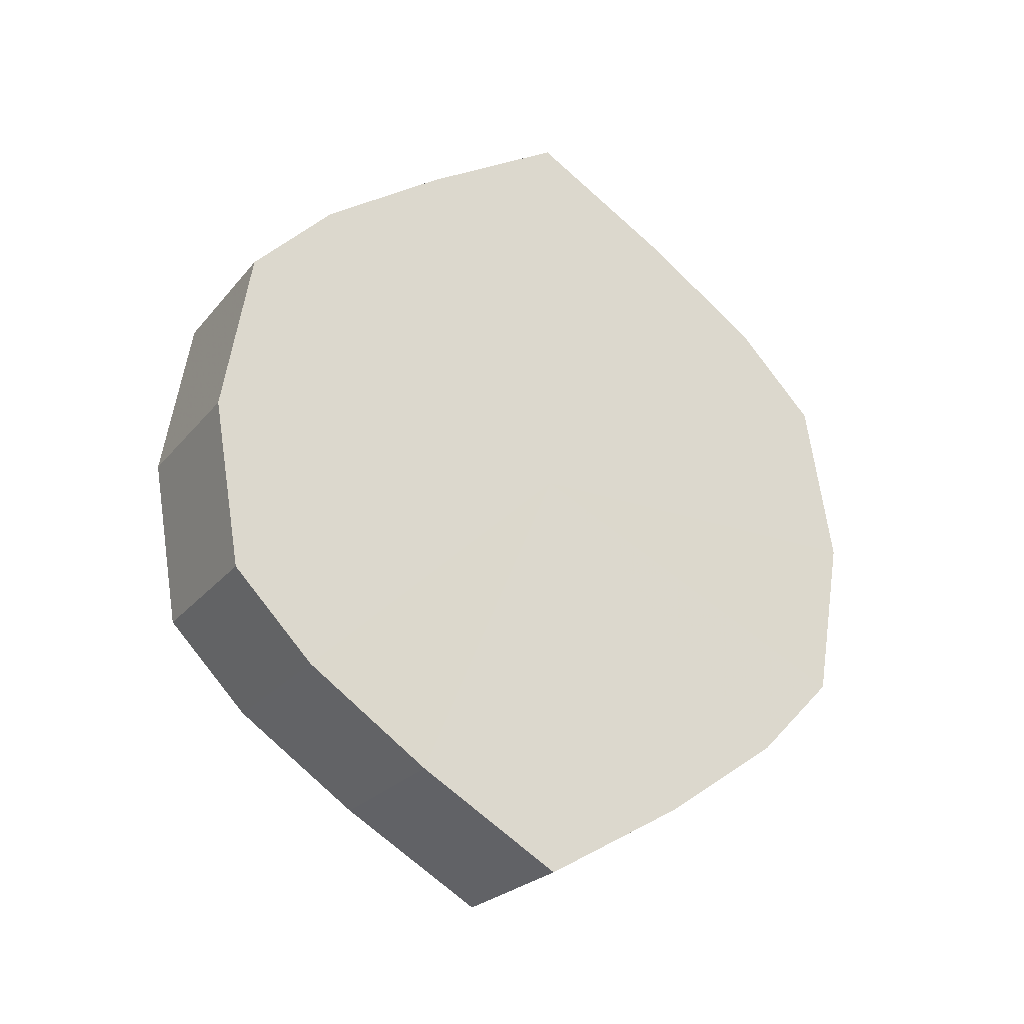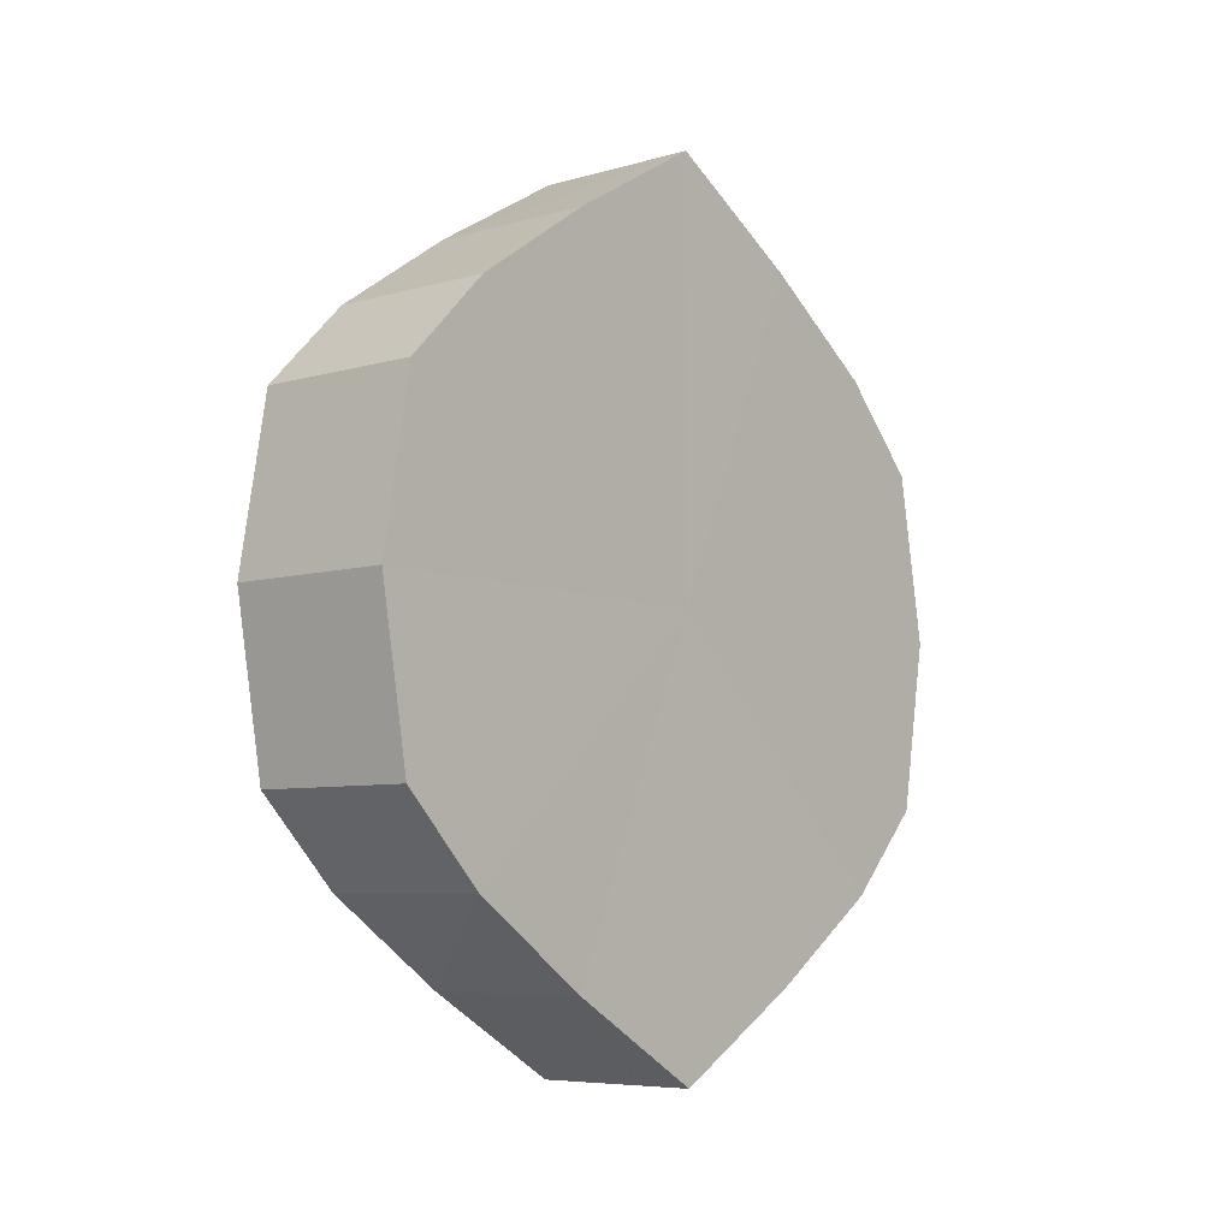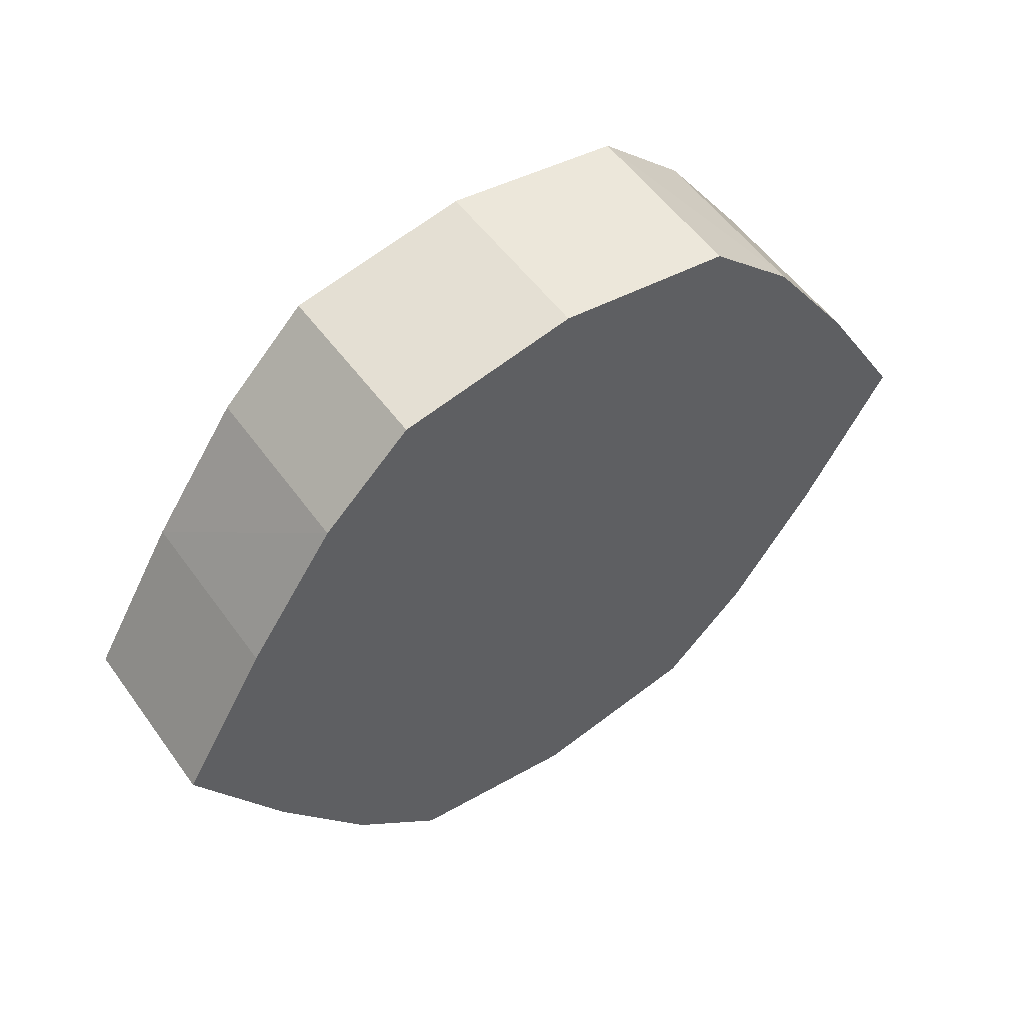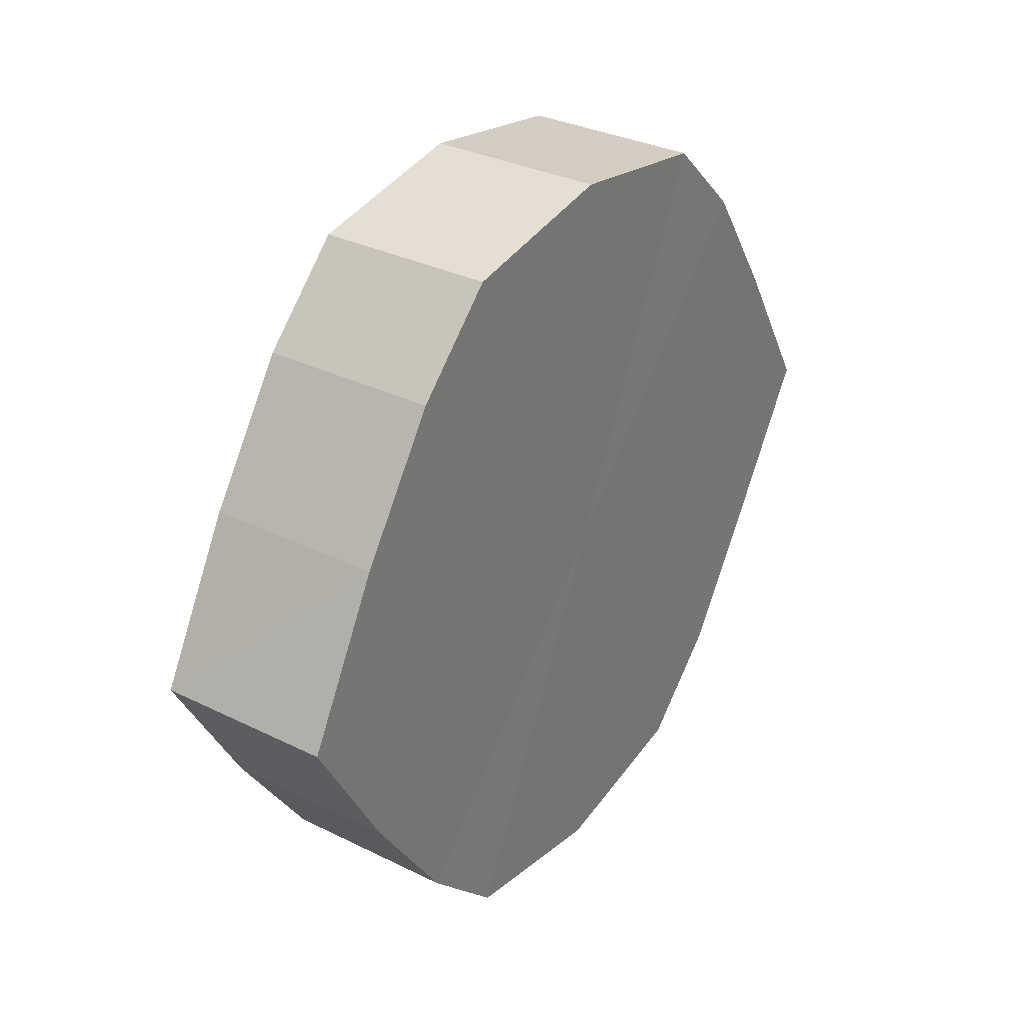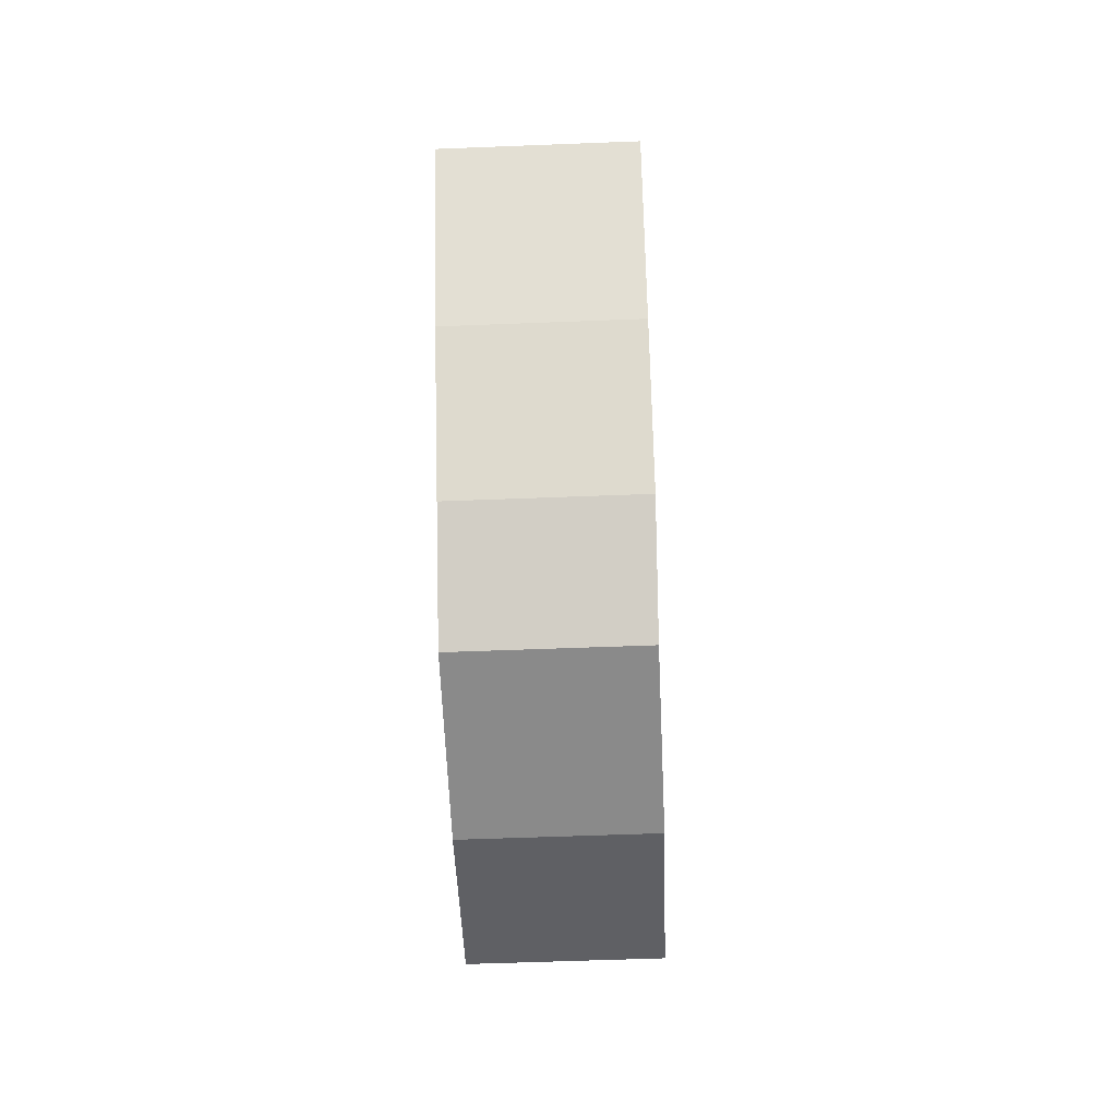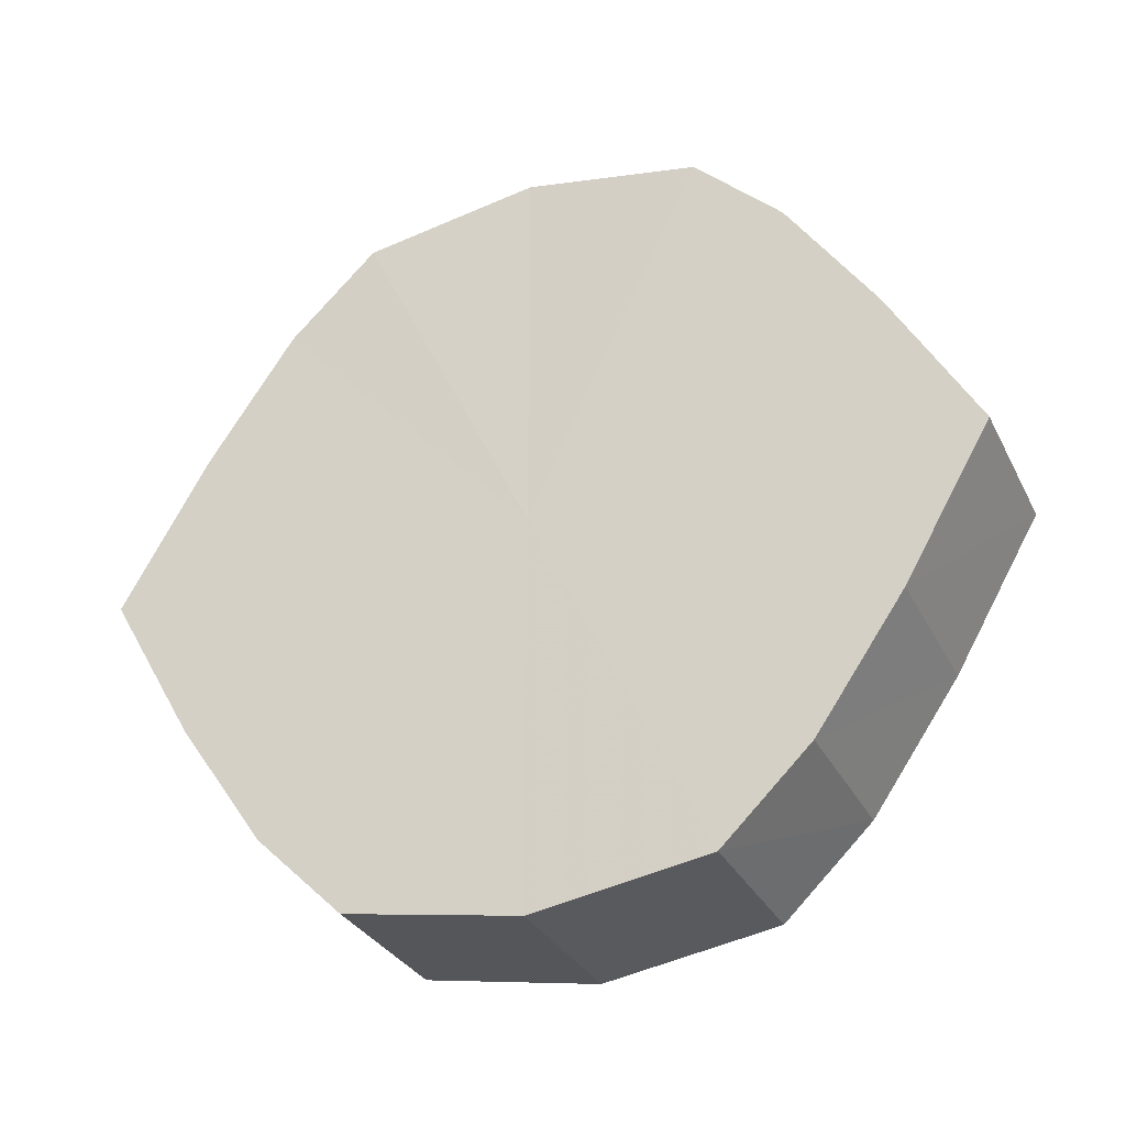
<metadata>
{"format":"obj","ext":"obj","renderer":"f3d","projection":"perspective","resolution":1024,"background":"white","views":[{"elev":-24.4,"azim":-119.5,"up":"+Y"},{"elev":-6.8,"azim":40.1,"up":"+Y"},{"elev":54.4,"azim":54.7,"up":"+Z"},{"elev":32.3,"azim":-145.5,"up":"+Z"},{"elev":-54.0,"azim":2.3,"up":"+Z"},{"elev":-30.6,"azim":-67.2,"up":"+Z"}]}
</metadata>
<code>
o 3573
v 2235 1888 8.04
v 2235 1888 8.036
v 2235 1888 8.04
v 2235 1888 8.026
v 2235 1888 8.036
v 2235 1888 8.036
v 2235 1888 8.036
v 2235 1888 8.012
v 2235 1888 8.026
v 2235 1888 8.026
v 2235 1888 8.026
v 2235 1888 7.995
v 2235 1888 8.012
v 2235 1888 8.012
v 2235 1888 8.012
v 2235 1888 7.977
v 2235 1888 7.995
v 2235 1888 7.995
v 2235 1888 7.995
v 2235 1888 7.963
v 2235 1888 7.977
v 2235 1888 7.977
v 2235 1888 7.977
v 2235 1888 7.953
v 2235 1888 7.963
v 2235 1888 7.963
v 2235 1888 7.963
v 2235 1888 7.95
v 2235 1888 7.953
v 2235 1888 7.953
v 2235 1888 7.953
v 2235 1888 7.95
v 2235 1888 8.04
v 2235 1888 8.036
v 2235 1888 8.036
v 2235 1888 8.026
v 2235 1888 8.026
v 2235 1888 8.036
v 2235 1888 8.04
v 2235 1888 8.026
v 2235 1888 8.036
v 2235 1888 8.012
v 2235 1888 8.012
v 2235 1888 8.012
v 2235 1888 8.026
v 2235 1888 7.995
v 2235 1888 8.012
v 2235 1888 7.995
v 2235 1888 7.995
v 2235 1888 7.977
v 2235 1888 7.995
v 2235 1888 7.963
v 2235 1888 7.977
v 2235 1888 7.977
v 2235 1888 7.977
v 2235 1888 7.953
v 2235 1888 7.963
v 2235 1888 7.95
v 2235 1888 7.953
v 2235 1888 7.963
v 2235 1888 7.963
v 2235 1888 7.953
v 2235 1888 7.95
v 2235 1888 7.953
v 2235 1888 7.995
v 2235 1888 8.036
v 2235 1888 8.04
v 2235 1888 8.026
v 2235 1888 8.036
v 2235 1888 8.012
v 2235 1888 8.026
v 2235 1888 7.995
v 2235 1888 8.012
v 2235 1888 7.977
v 2235 1888 7.995
v 2235 1888 7.963
v 2235 1888 7.977
v 2235 1888 7.953
v 2235 1888 7.963
v 2235 1888 7.95
v 2235 1888 7.953
v 2235 1888 7.995
v 2235 1888 8.04
v 2235 1888 8.036
v 2235 1888 8.036
v 2235 1888 8.026
v 2235 1888 8.026
v 2235 1888 8.012
v 2235 1888 8.012
v 2235 1888 7.995
v 2235 1888 7.995
v 2235 1888 7.977
v 2235 1888 7.977
v 2235 1888 7.963
v 2235 1888 7.963
v 2235 1888 7.953
v 2235 1888 7.953
v 2235 1888 7.95
f 1 2 3
f 2 4 5
f 6 1 7
f 4 8 9
f 10 6 11
f 8 12 13
f 14 10 15
f 12 16 17
f 18 14 19
f 16 20 21
f 22 18 23
f 20 24 25
f 26 22 27
f 24 28 29
f 30 26 31
f 28 30 32
f 33 34 35
f 35 36 37
f 38 39 33
f 40 41 38
f 37 42 43
f 44 45 40
f 46 47 44
f 43 48 49
f 50 51 46
f 52 53 50
f 49 54 55
f 56 57 52
f 58 59 56
f 55 60 61
f 62 63 58
f 61 64 62
f 65 66 67
f 65 68 66
f 65 67 69
f 65 70 68
f 65 69 71
f 65 72 70
f 65 71 73
f 65 74 72
f 65 73 75
f 65 76 74
f 65 75 77
f 65 78 76
f 65 77 79
f 65 80 78
f 65 79 81
f 65 81 80
f 82 83 84
f 82 85 83
f 82 84 86
f 82 87 85
f 82 86 88
f 82 89 87
f 82 88 90
f 82 91 89
f 82 90 92
f 82 93 91
f 82 92 94
f 82 95 93
f 82 94 96
f 82 97 95
f 82 96 98
f 82 98 97

</code>
